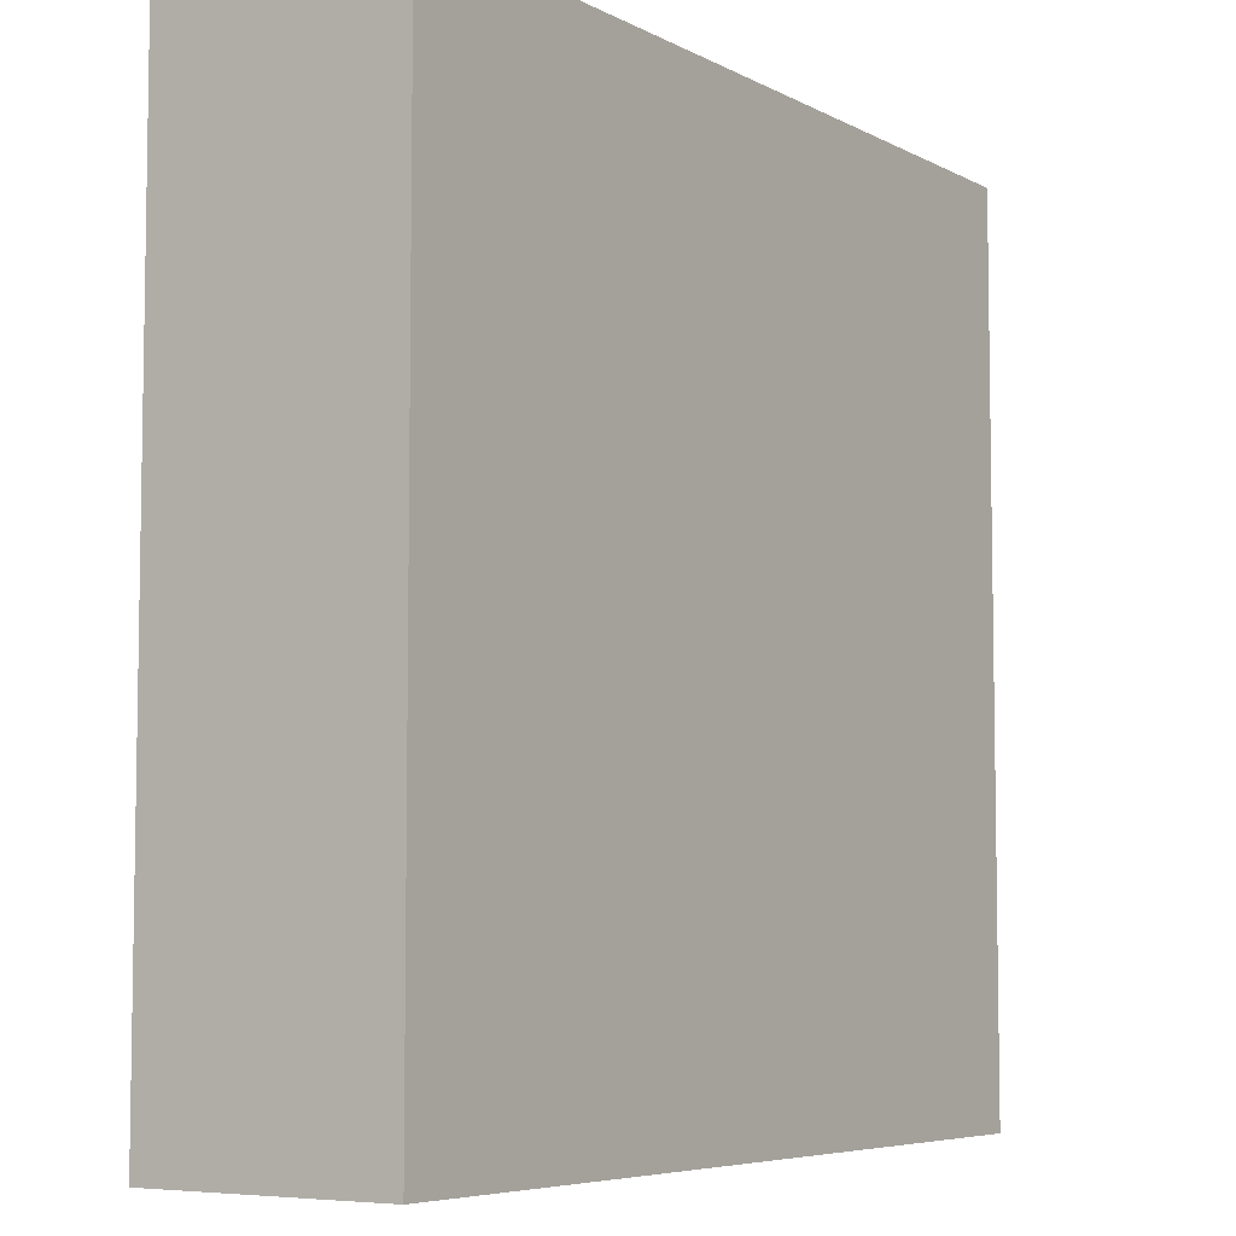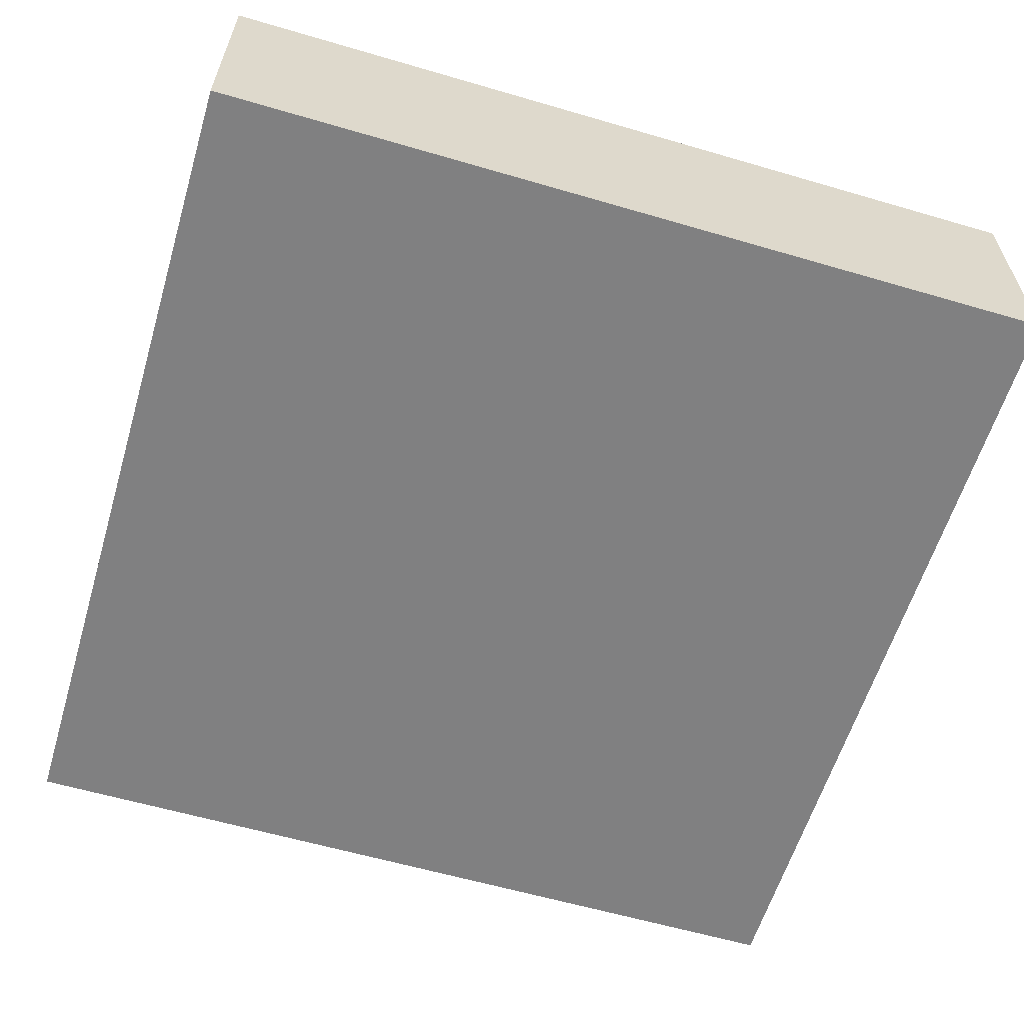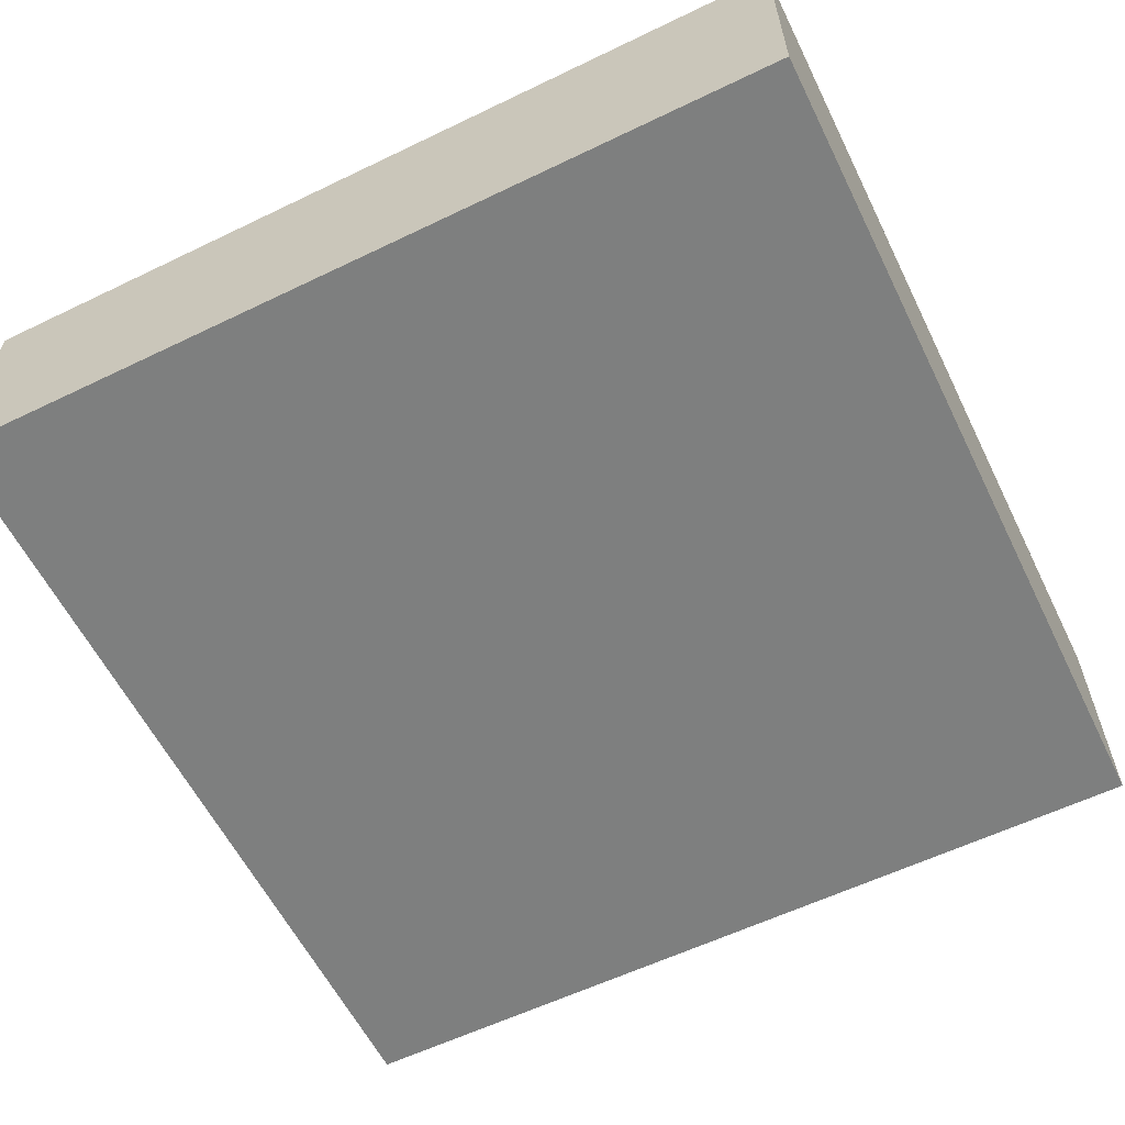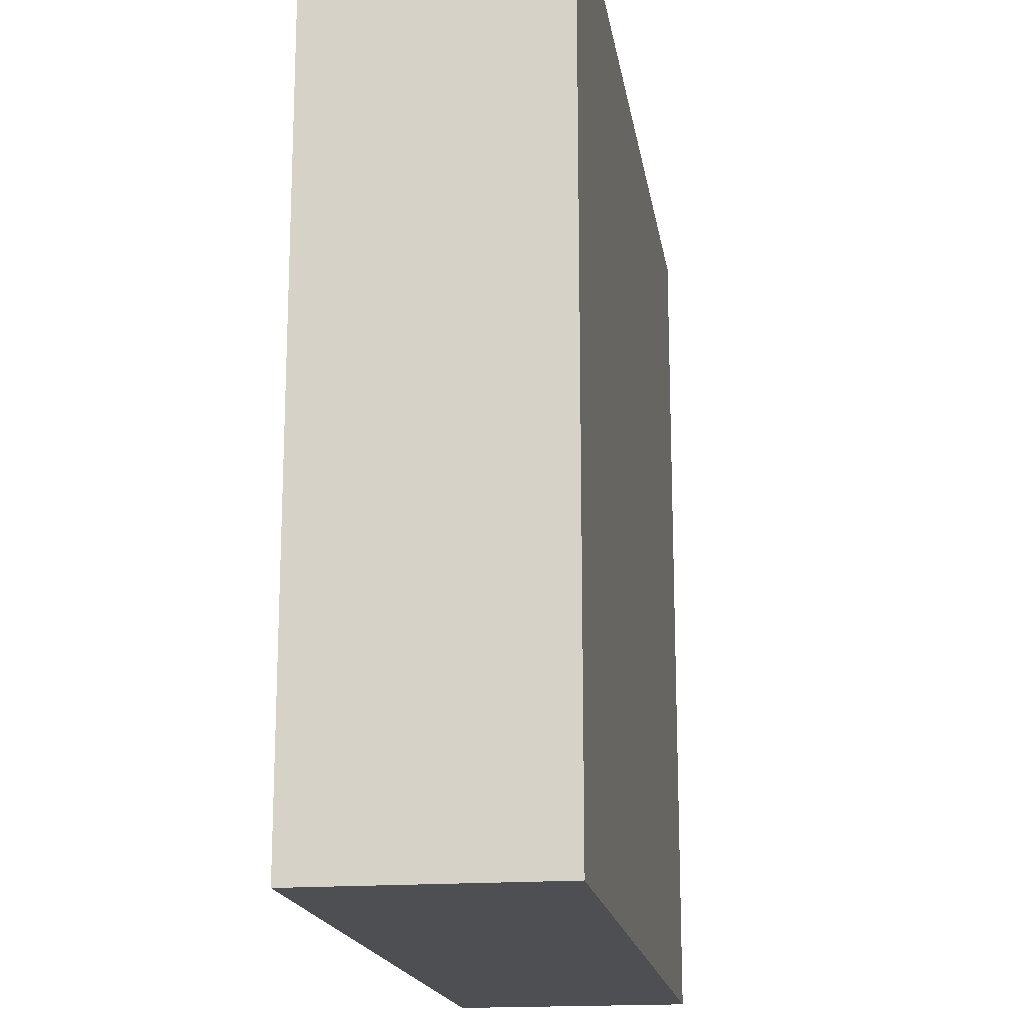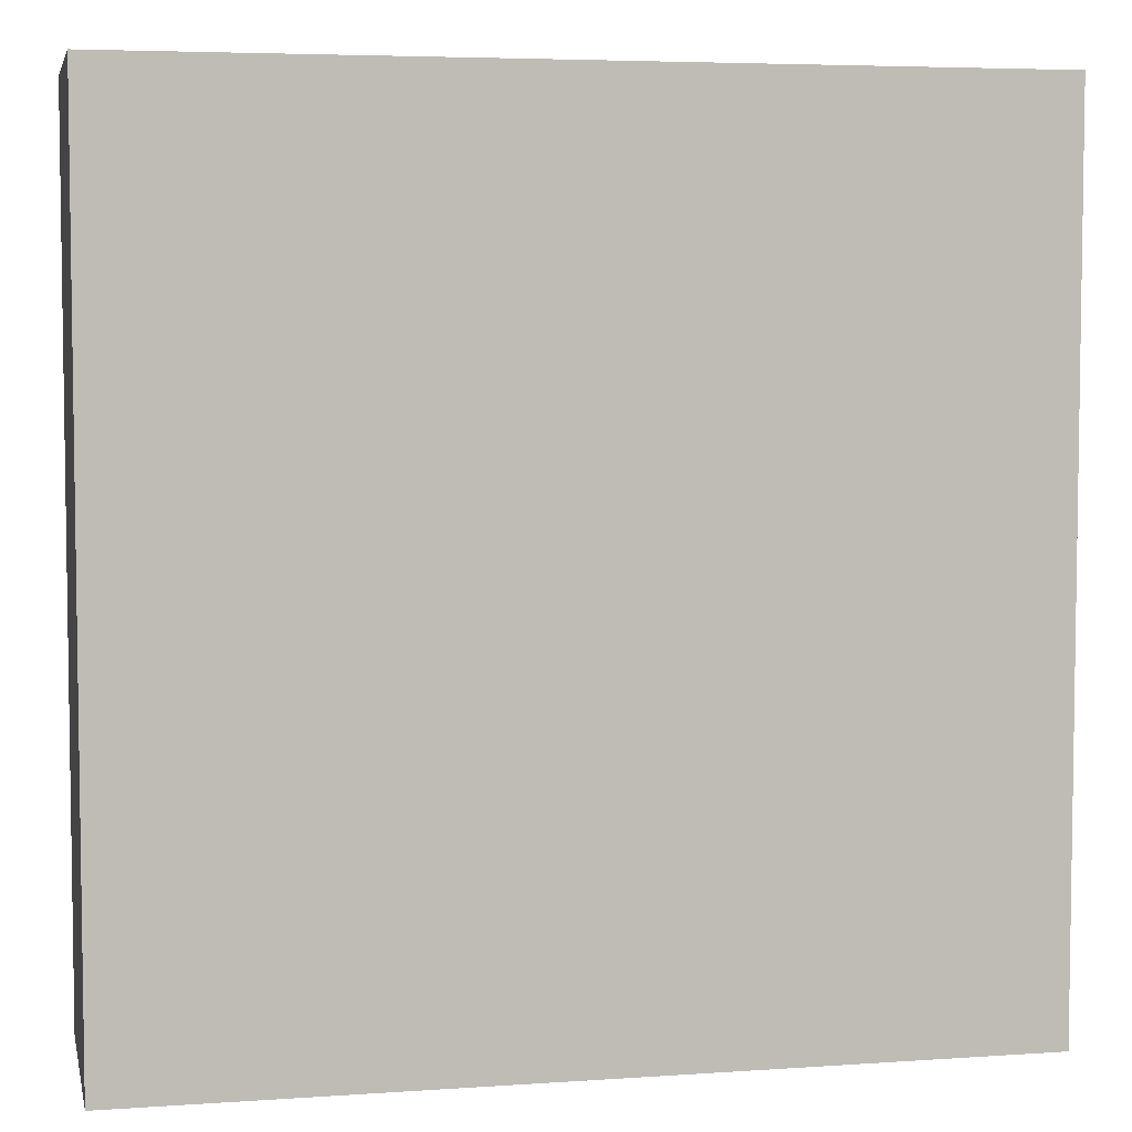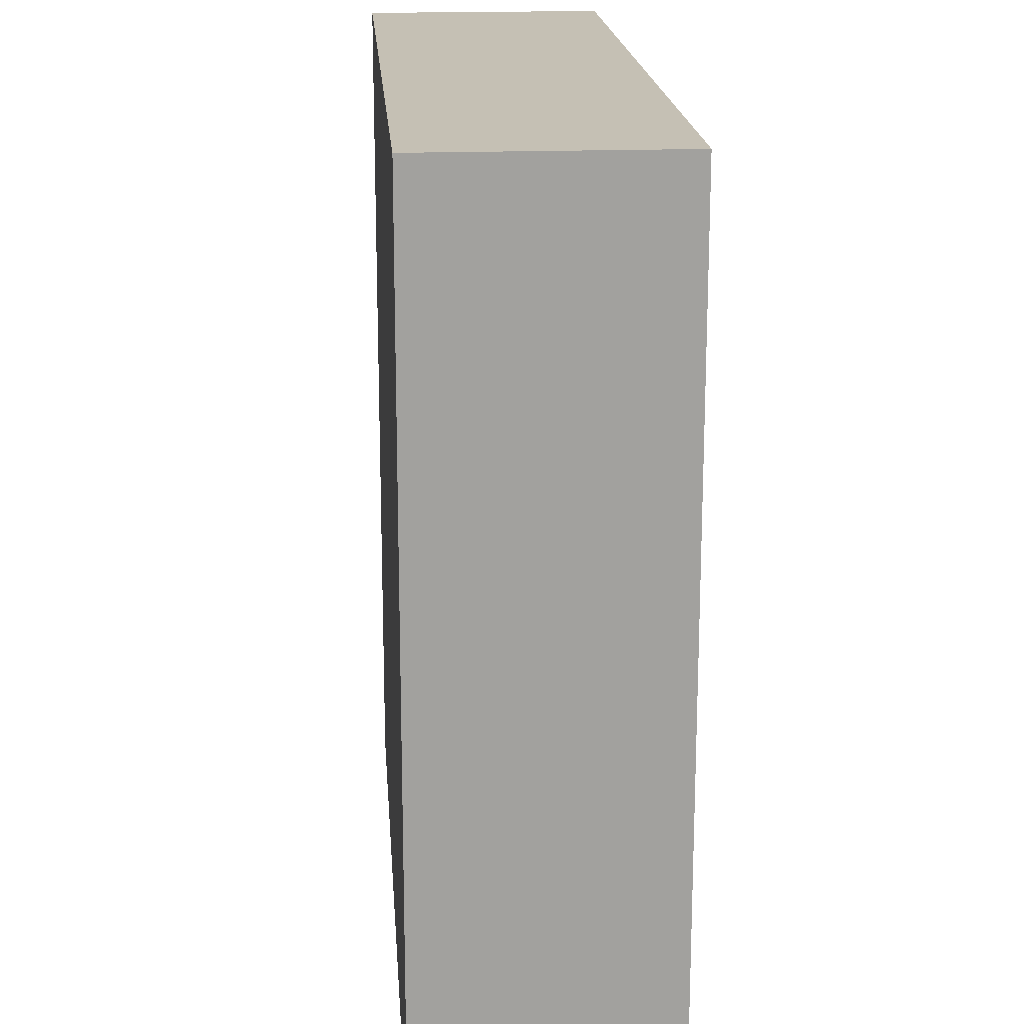
<metadata>
{"format":"obj","ext":"obj","renderer":"f3d","projection":"perspective","resolution":1024,"background":"white","views":[{"elev":-6.2,"azim":-56.1,"up":"+Z"},{"elev":-60.0,"azim":163.3,"up":"+Y"},{"elev":-59.6,"azim":26.3,"up":"+Y"},{"elev":-17.5,"azim":-81.3,"up":"+Z"},{"elev":5.2,"azim":167.8,"up":"+Z"},{"elev":18.4,"azim":-94.1,"up":"+Z"}]}
</metadata>
<code>
o
v 12.3 0 11.5
v 12.3 0 14.7
v 12.3 0.8 11.5
v 12.3 0.8 14.7
v 12.3 0.9 11.5
v 12.3 0.9 14.7
v 9.1 0 11.5
v 9.1 0 14.7
v 9.1 0.8 11.5
v 9.1 0.8 14.7
v 9.1 0.9 11.5
v 9.1 0.9 14.7
v 12.3 0 11.5
v 12.3 0.8 11.5
v 12.3 0.9 11.5
v 9.1 0 11.5
v 9.1 0.8 11.5
v 9.1 0.9 11.5
v 12.3 0 14.7
v 12.3 0.8 14.7
v 12.3 0.9 14.7
v 9.1 0 14.7
v 9.1 0.8 14.7
v 9.1 0.9 14.7
v 12.3 0 11.5
v 9.1 0 11.5
v 12.3 0 14.7
v 9.1 0 14.7
v 12.3 0.9 11.5
v 9.1 0.9 11.5
v 12.3 0.9 14.7
v 9.1 0.9 14.7
f 3 2 1
f 4 2 3
f 5 4 3
f 6 4 5
f 7 8 9
f 9 8 10
f 9 10 11
f 11 10 12
f 16 14 13
f 17 15 14
f 17 14 16
f 18 15 17
f 19 20 22
f 20 21 23
f 22 20 23
f 23 21 24
f 27 26 25
f 28 26 27
f 29 30 31
f 31 30 32

</code>
